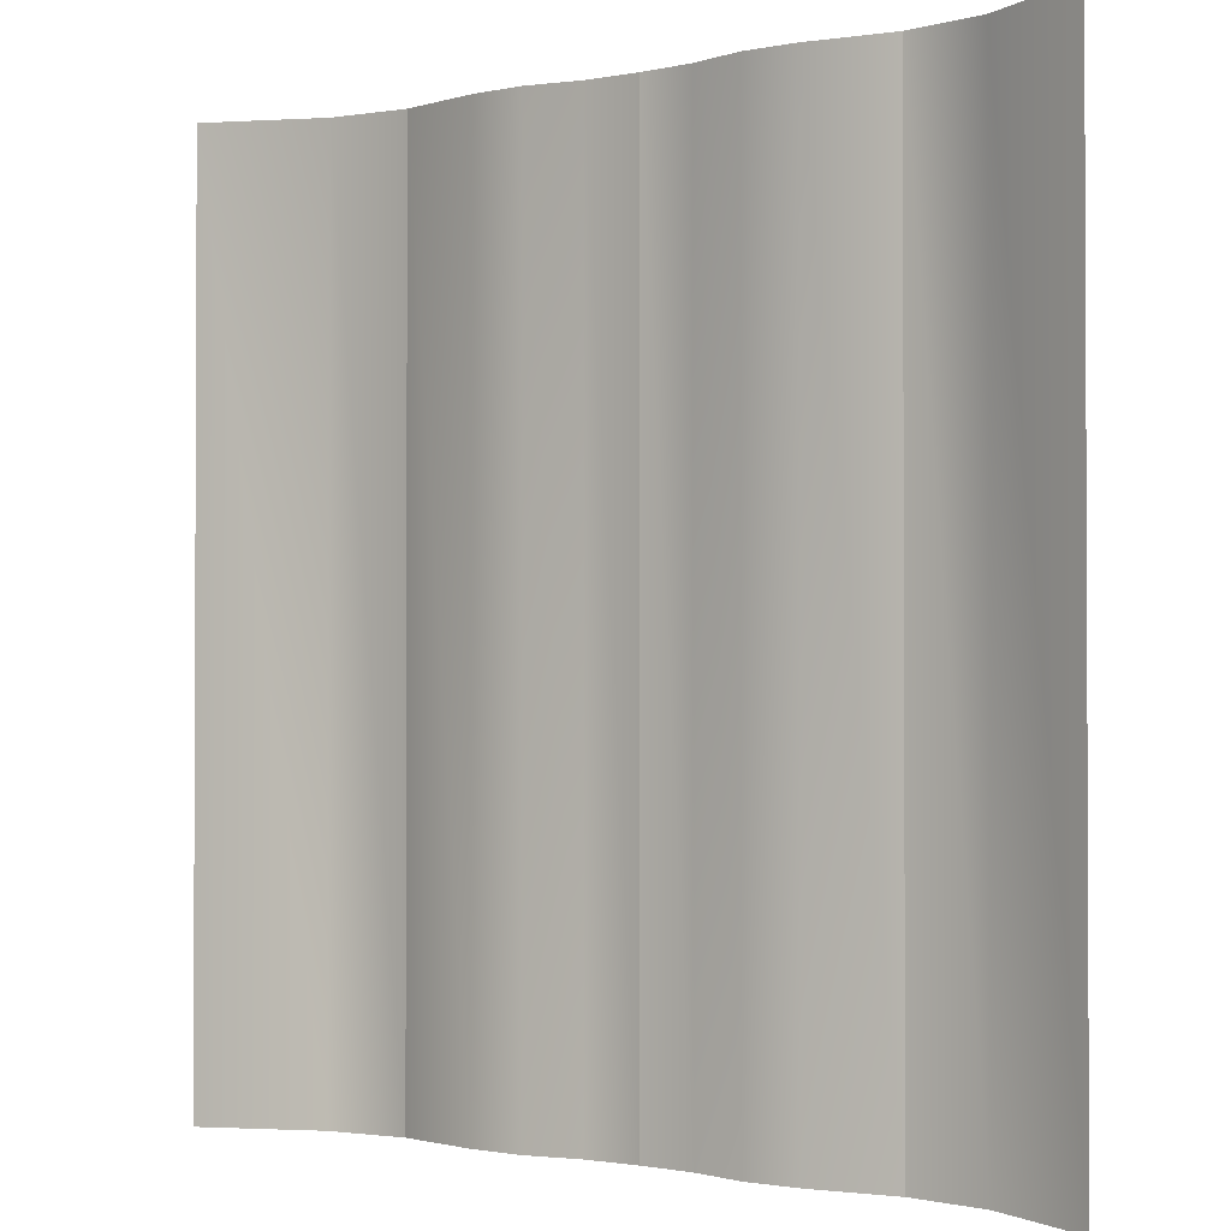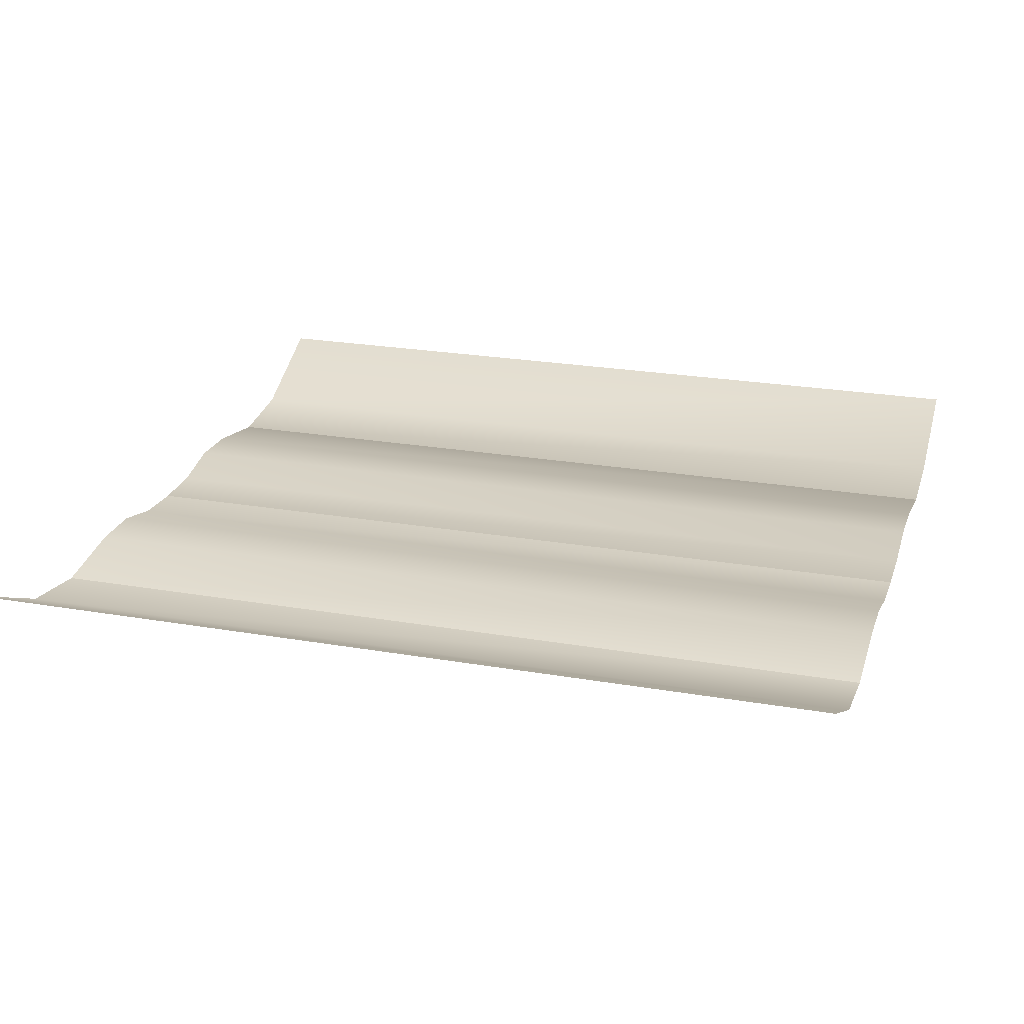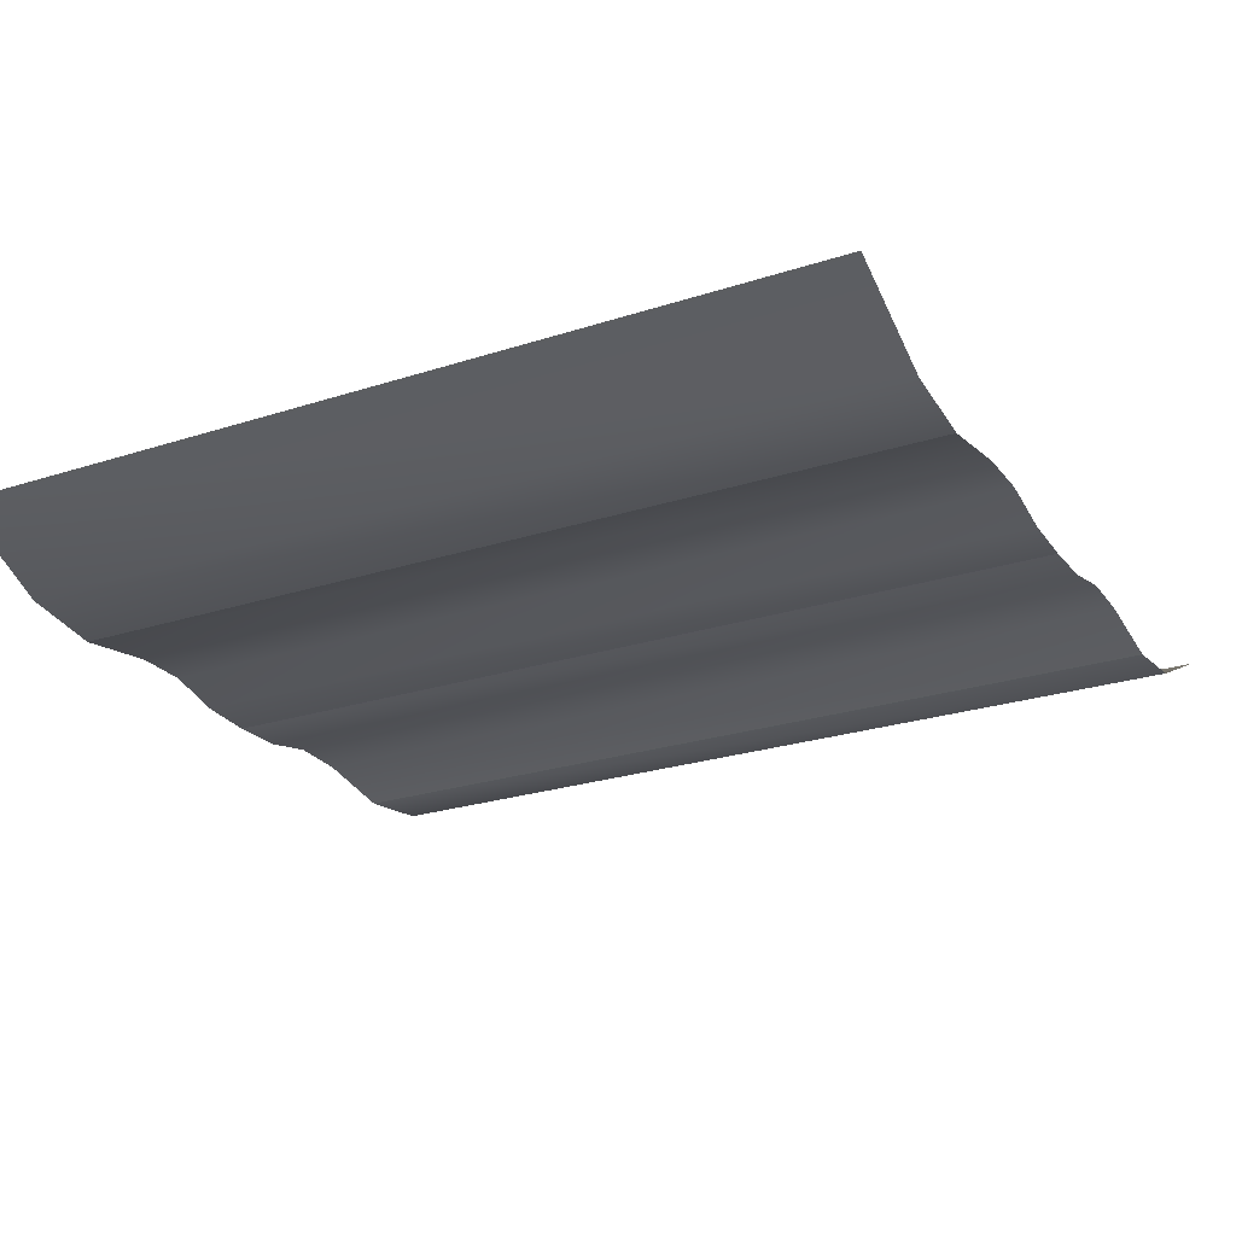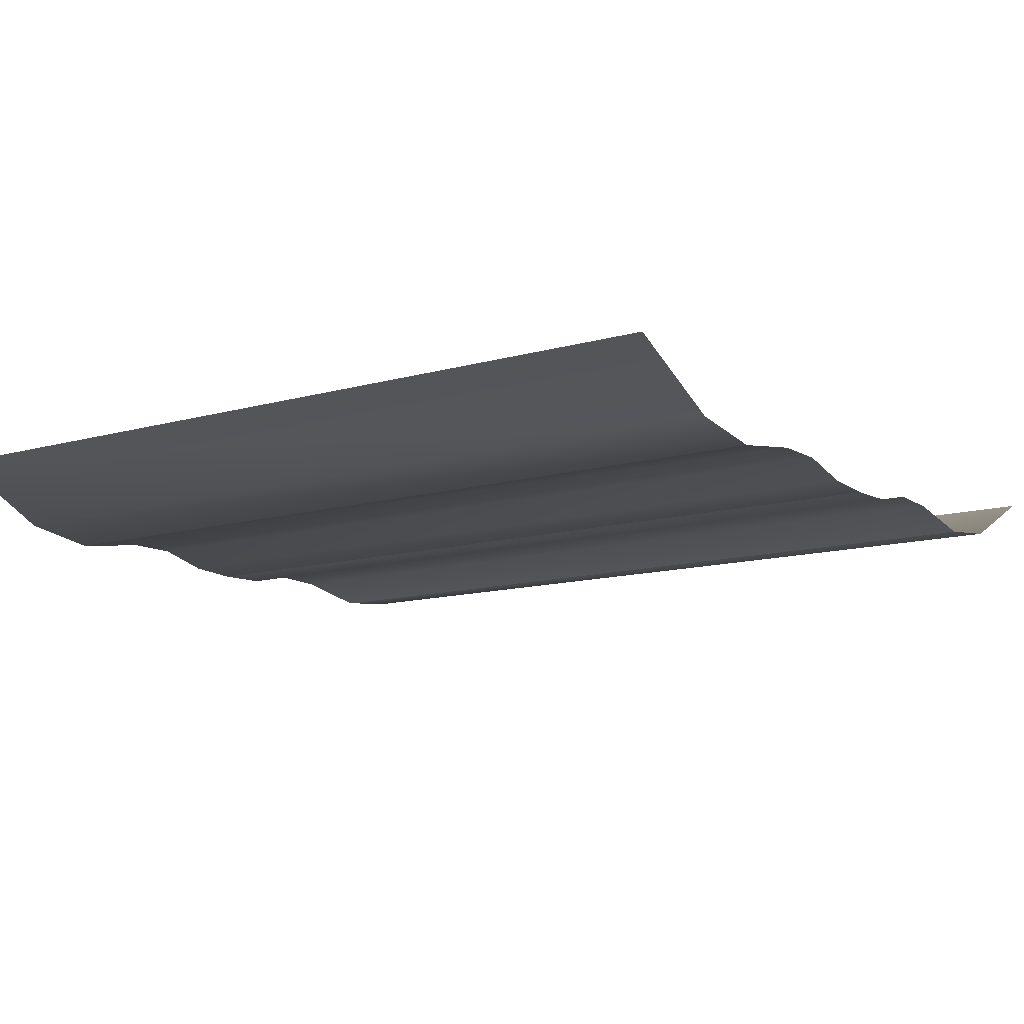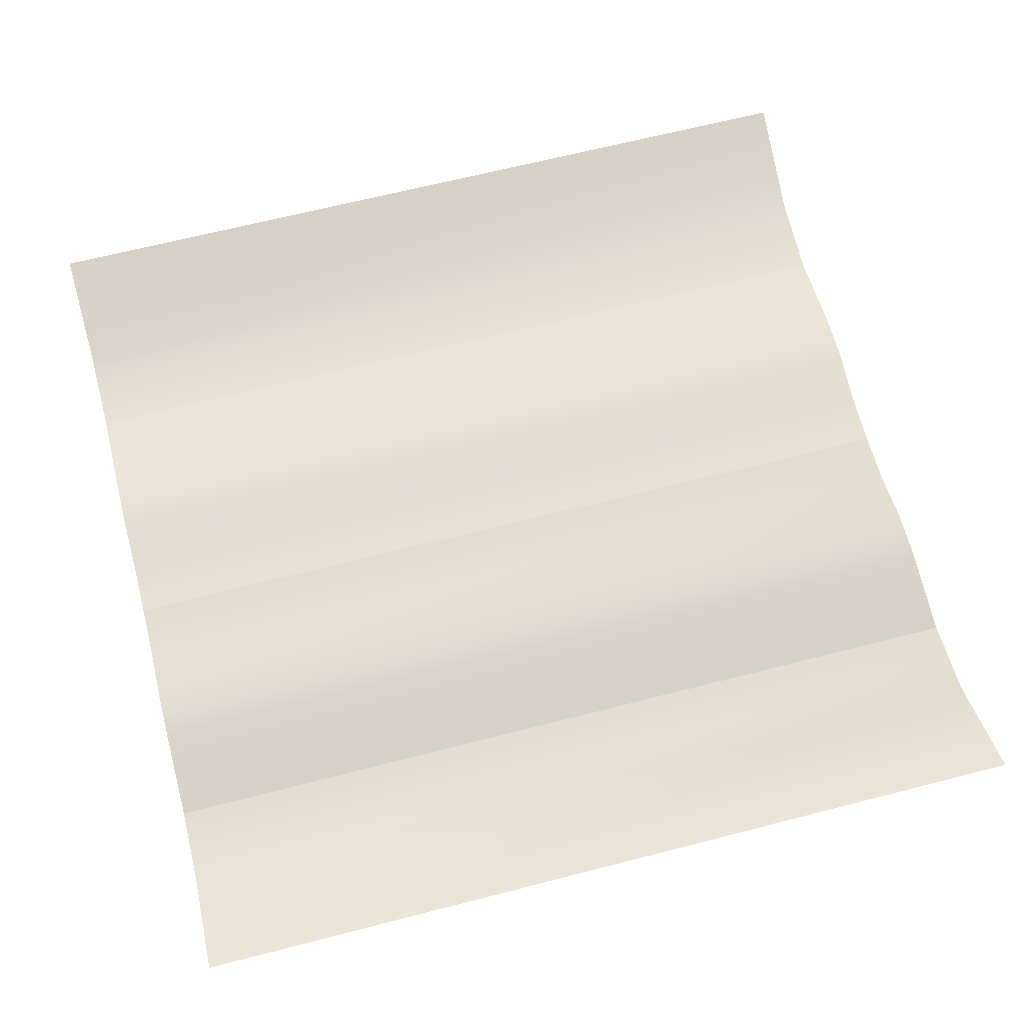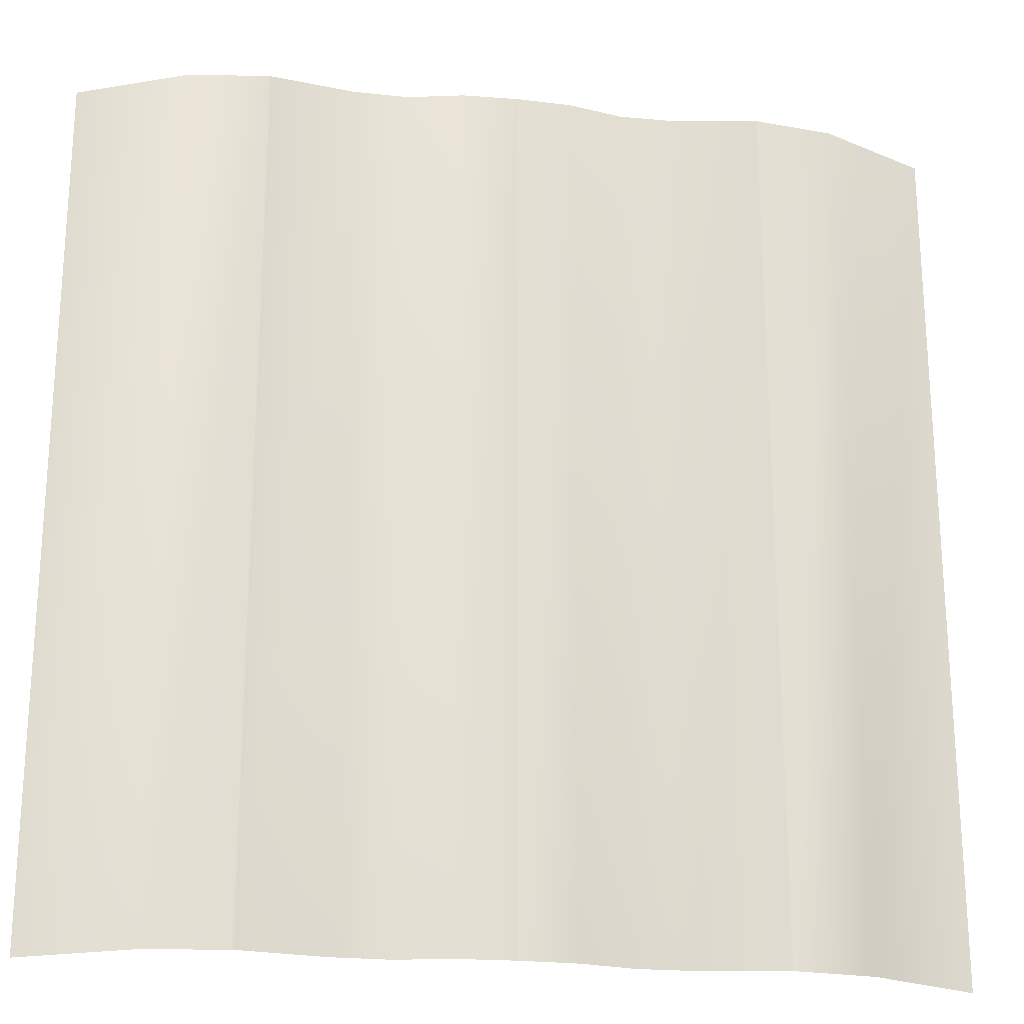
<metadata>
{"format":"obj","ext":"obj","renderer":"f3d","projection":"perspective","resolution":1024,"background":"white","views":[{"elev":-1.5,"azim":37.5,"up":"+Y"},{"elev":23.0,"azim":106.6,"up":"+Z"},{"elev":-24.6,"azim":-62.1,"up":"+Z"},{"elev":-12.0,"azim":-55.6,"up":"+Z"},{"elev":65.7,"azim":75.5,"up":"+Z"},{"elev":-22.6,"azim":170.2,"up":"+Y"}]}
</metadata>
<code>
o central.005
v 0.75 1 -0.1207
v 1 1 0
v 1 -1 -0
v 0.75 -1 -0.1207
v -0.125 1 -0.1395
v 0 1 -0.1447
v 0 -1 -0.1447
v -0.125 -1 -0.1395
v -0.75 1 -0.1207
v -0.5677 1 -0.1452
v -0.5677 -1 -0.1452
v -0.75 -1 -0.1207
v 0.375 1 -0.1121
v 0.5677 1 -0.1452
v 0.5677 -1 -0.1452
v 0.375 -1 -0.1121
v 0.125 1 -0.1395
v 0.25 1 -0.1102
v 0.25 -1 -0.1102
v 0.125 -1 -0.1395
v -0.375 1 -0.1121
v -0.25 1 -0.1102
v -0.25 -1 -0.1102
v -0.375 -1 -0.1121
v -1 1 0
v -1 -1 -0
f 1 4 3 2
f 5 8 7 6
f 9 12 11 10
f 13 16 15 14
f 17 20 19 18
f 21 24 23 22
f 14 15 4 1
f 25 26 12 9
f 6 7 20 17
f 22 23 8 5
f 18 19 16 13
f 10 11 24 21

</code>
